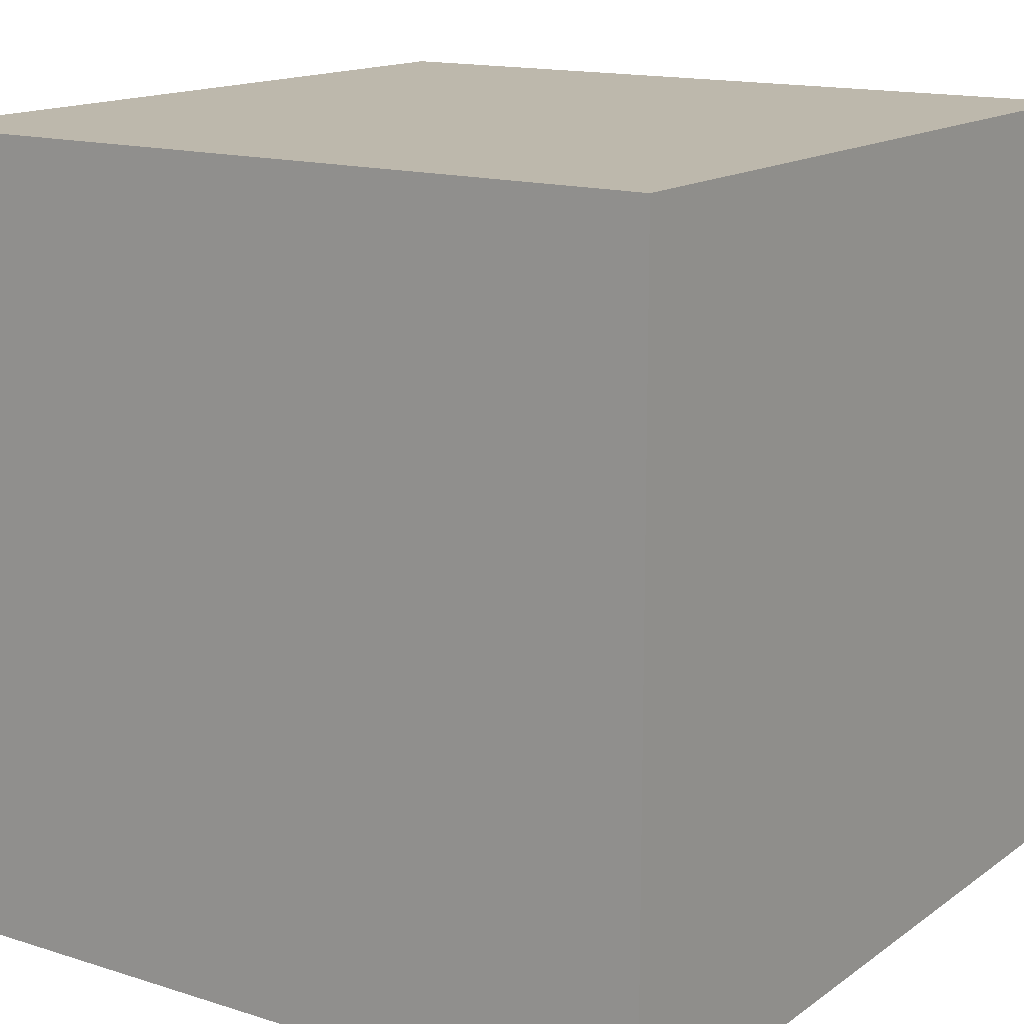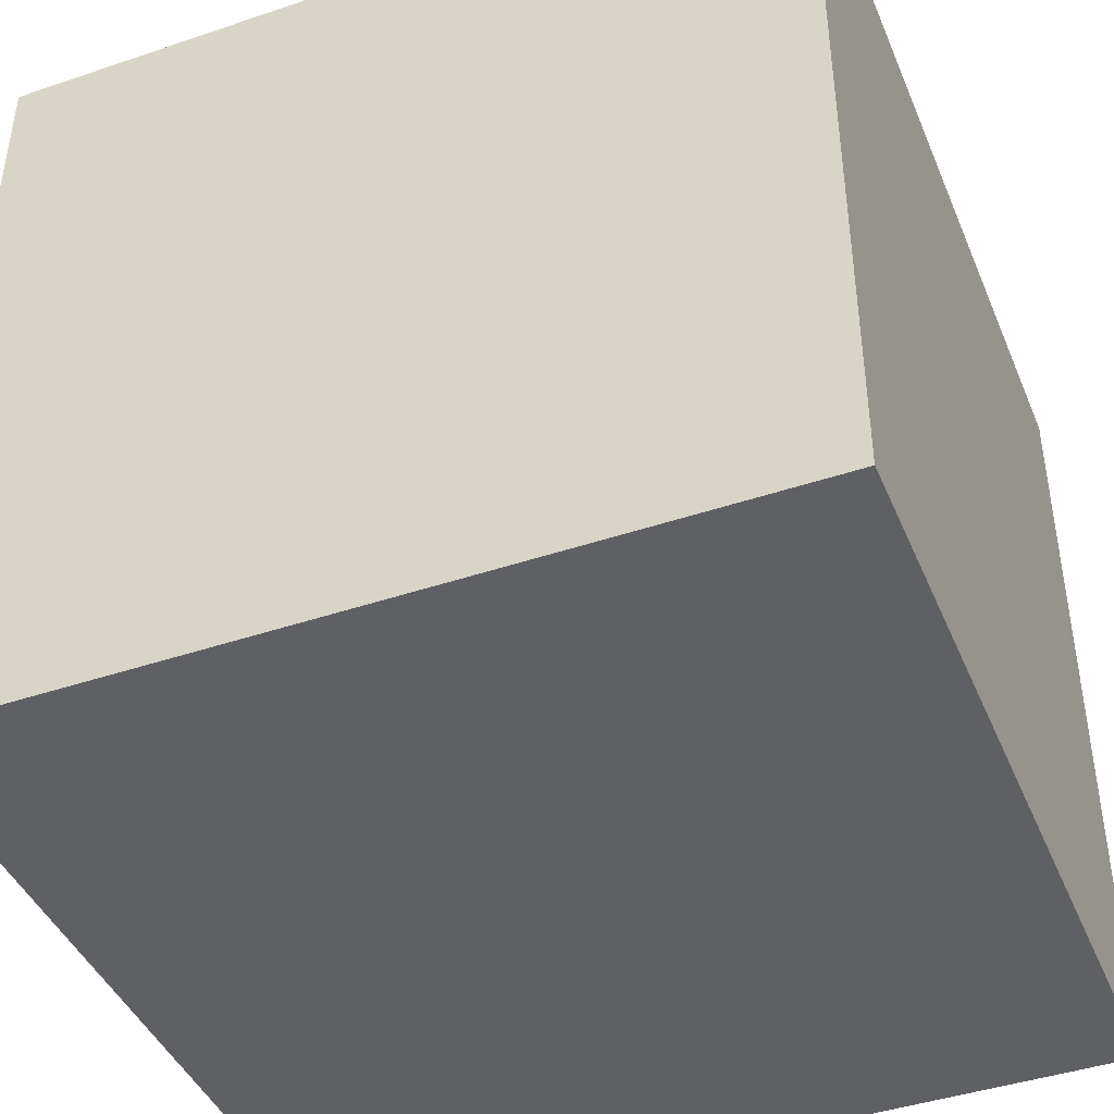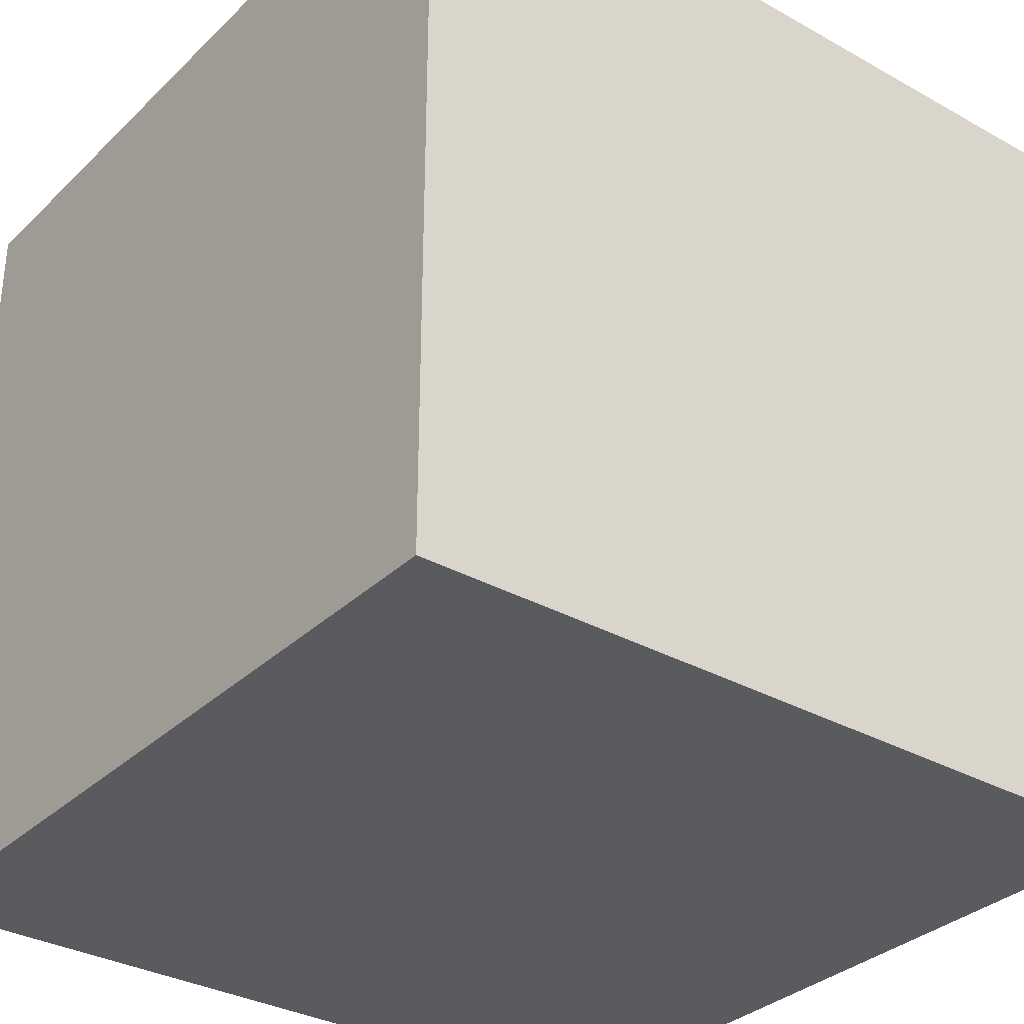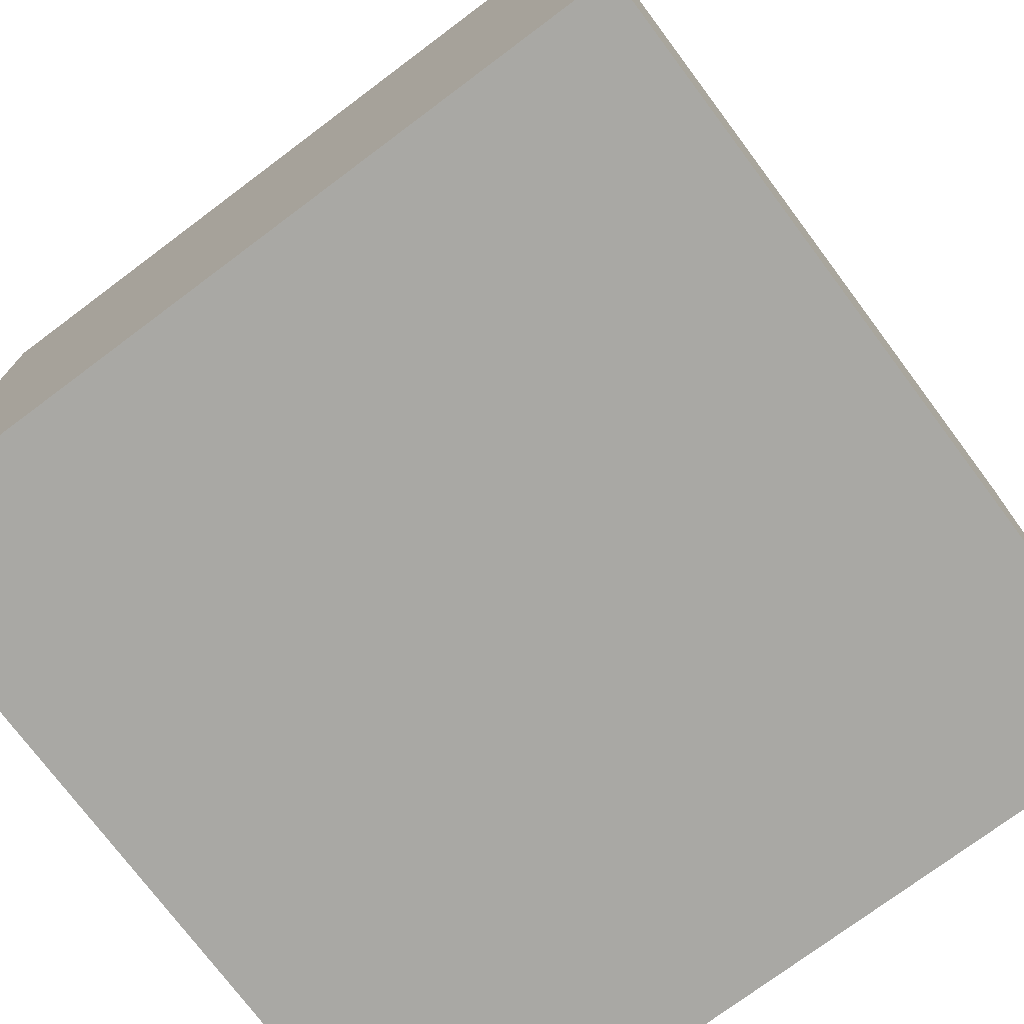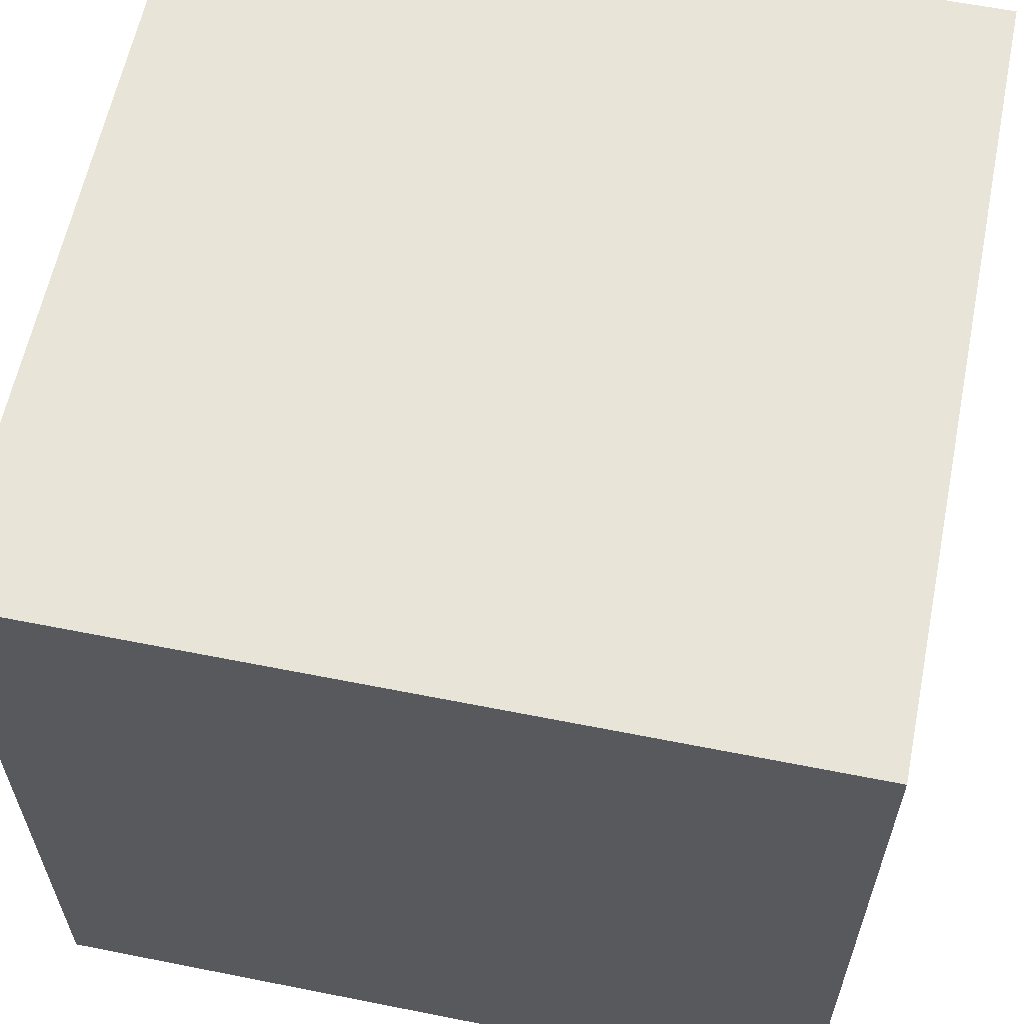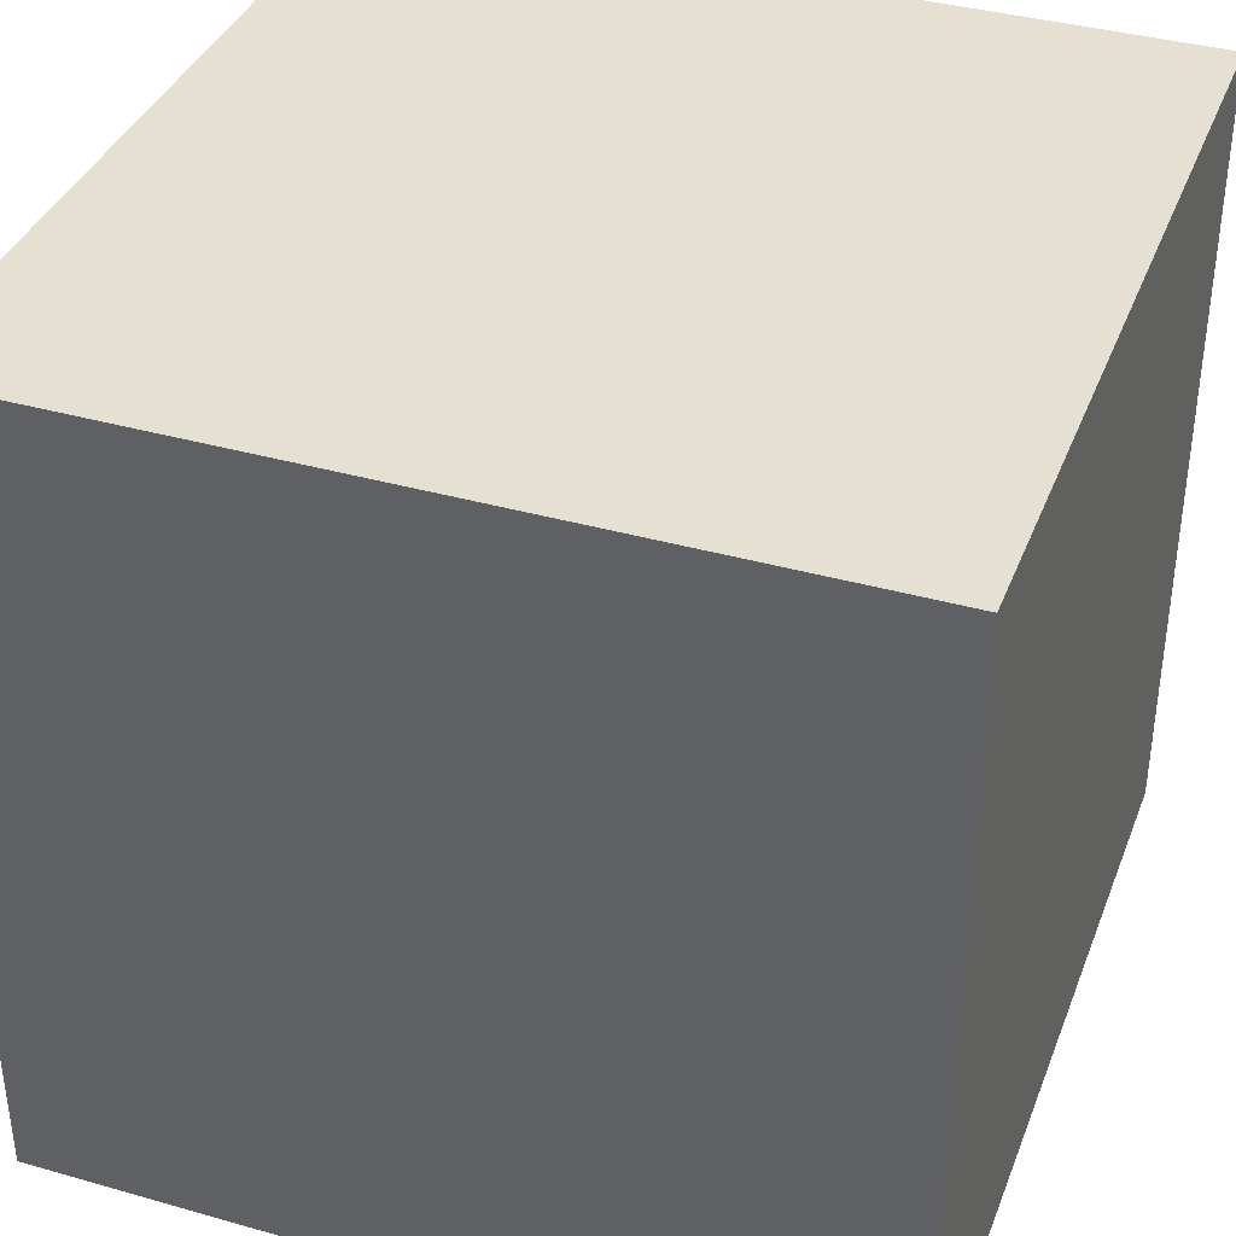
<metadata>
{"format":"obj","ext":"obj","renderer":"f3d","projection":"perspective","resolution":1024,"background":"white","views":[{"elev":14.8,"azim":124.2,"up":"+Z"},{"elev":-43.2,"azim":21.8,"up":"+Y"},{"elev":-32.8,"azim":-37.7,"up":"+Z"},{"elev":-74.9,"azim":126.8,"up":"+Z"},{"elev":60.7,"azim":101.5,"up":"+Z"},{"elev":37.7,"azim":-70.1,"up":"+Z"}]}
</metadata>
<code>
v 0.2 0 0.8
v -0.6 0 0.8
v 0.2 -0.8 0.8
v -0.6 -0.8 0.8
f -4 -3 -2
f -2 -3 -1
v -0.6 -0.8 0
v -0.6 0 0
v 0.2 -0.8 0
v 0.2 0 0
f -4 -3 -2
f -2 -3 -1
v -0.6 -0.8 0.8
v -0.6 -0.8 0
v 0.2 -0.8 0.8
v 0.2 -0.8 0
f -4 -3 -2
f -2 -3 -1
v -0.6 0 0.8
v -0.6 0 0
v -0.6 -0.8 0.8
v -0.6 -0.8 0
f -4 -3 -2
f -2 -3 -1
v 0.2 0 0.8
v 0.2 0 0
v -0.6 0 0.8
v -0.6 0 0
f -4 -3 -2
f -2 -3 -1
v 0.2 0 0.8
v 0.2 -0.8 0.8
v 0.2 0 0
v 0.2 -0.8 0
f -4 -3 -2
f -2 -3 -1

</code>
